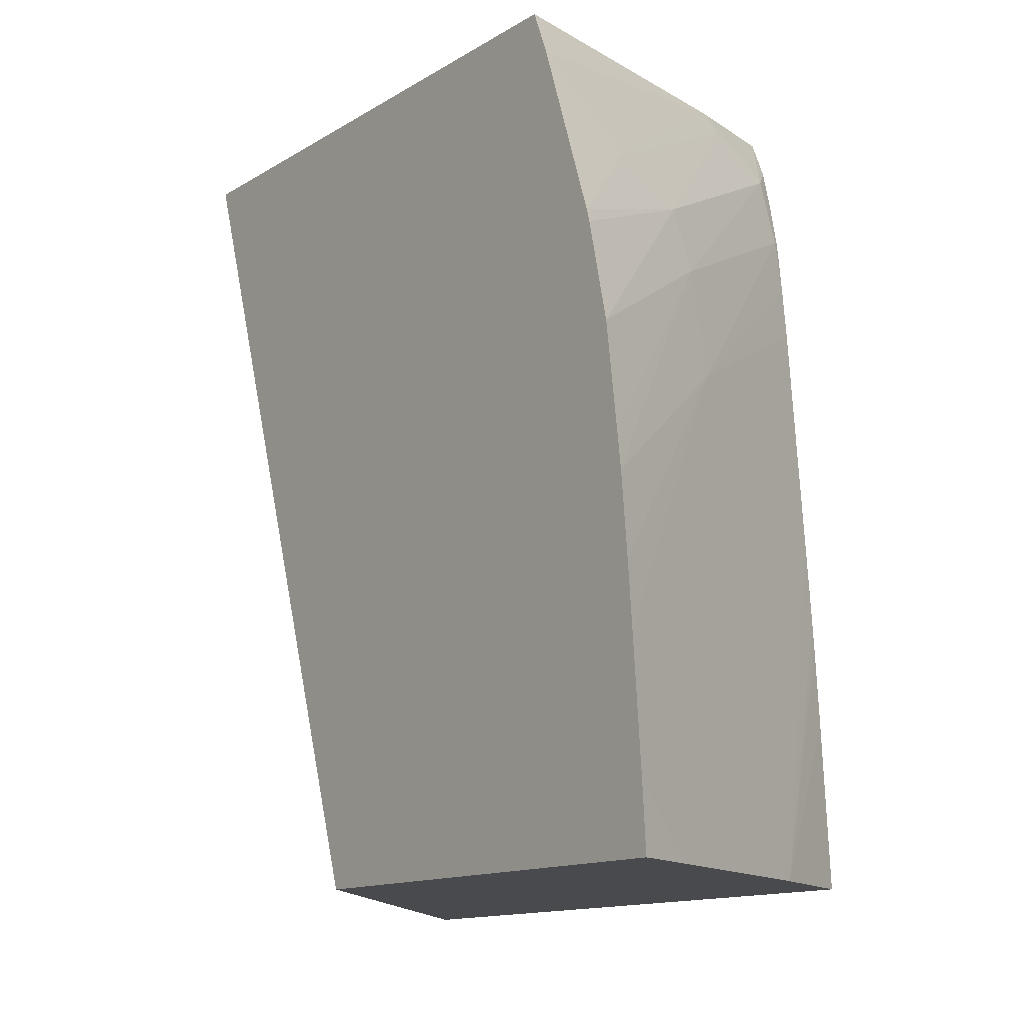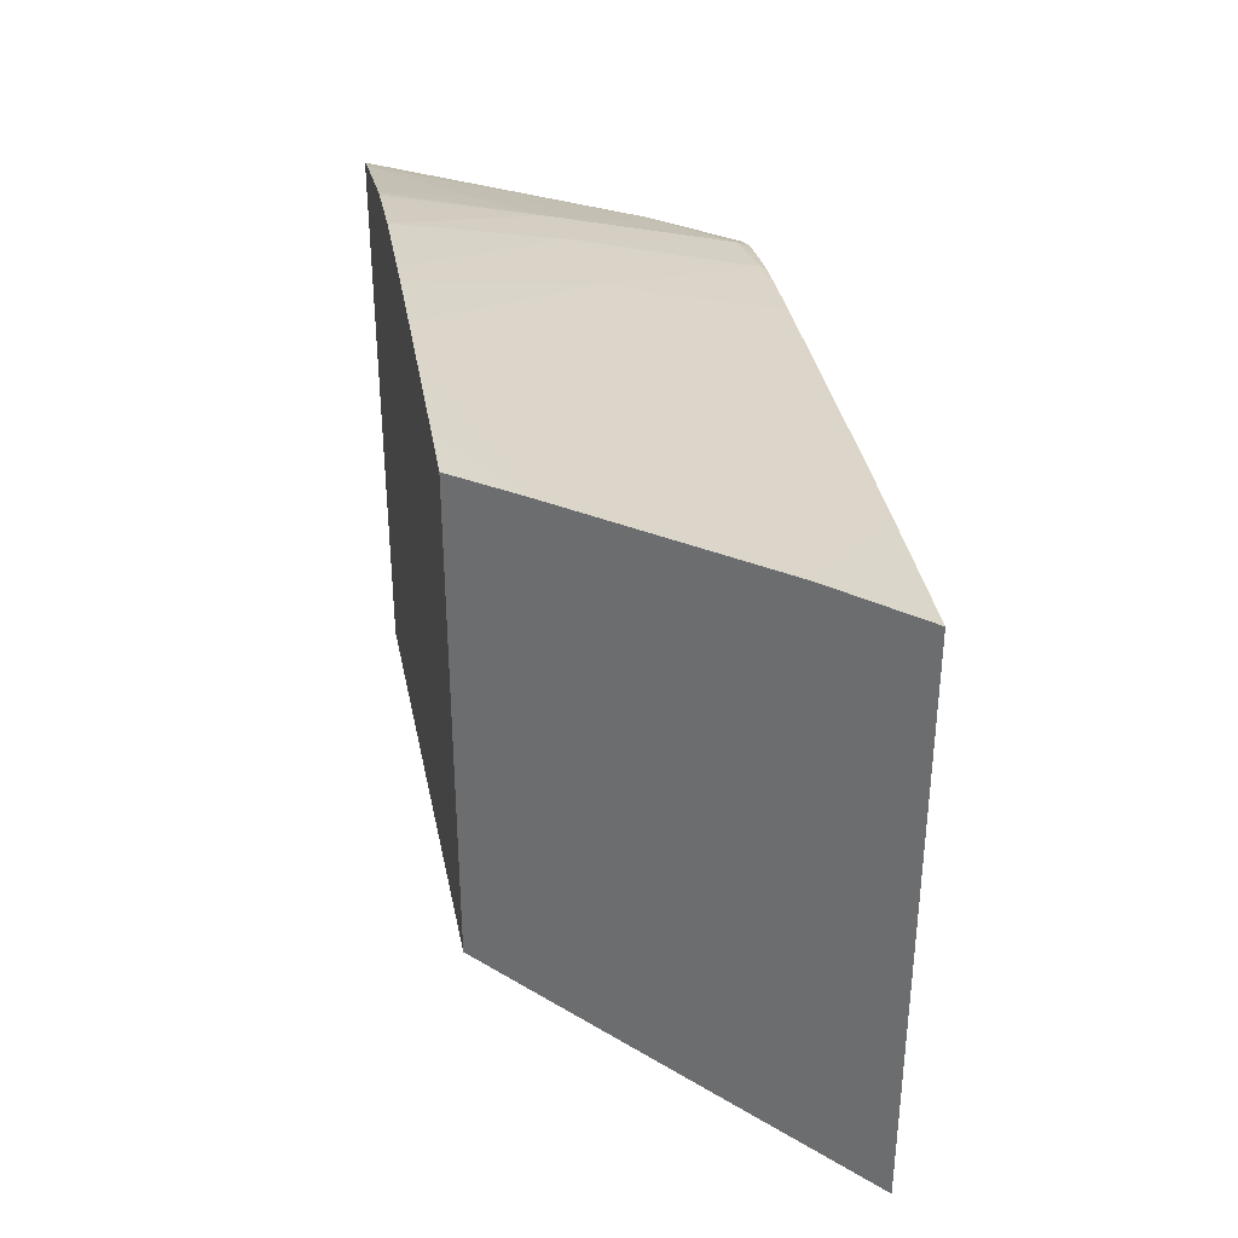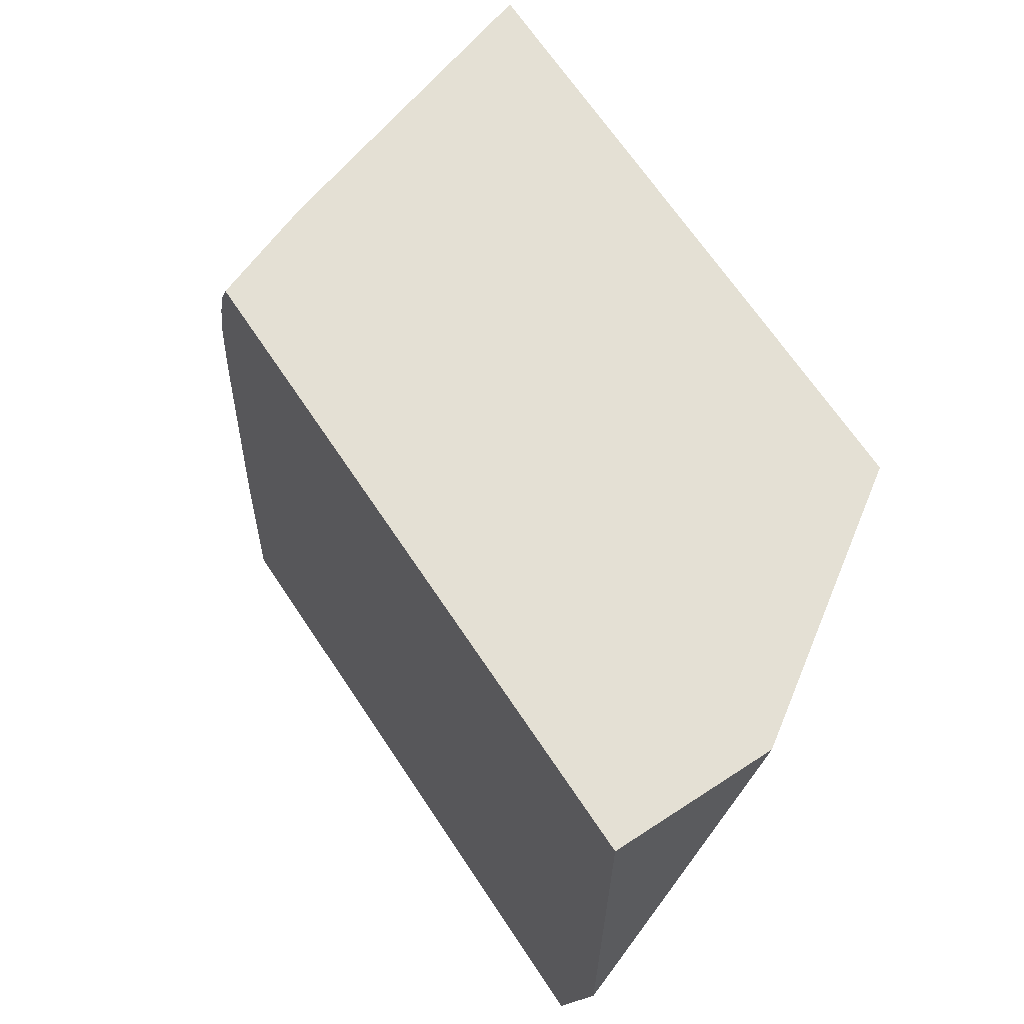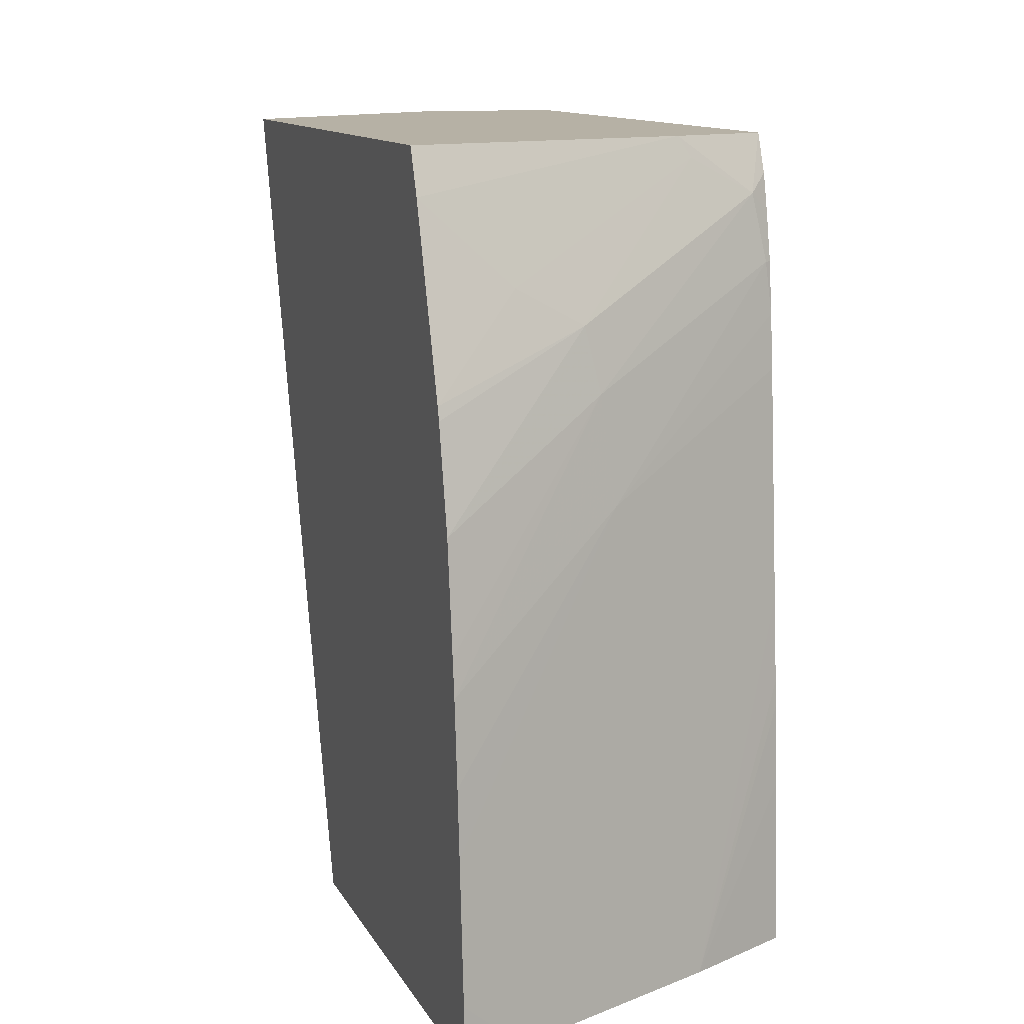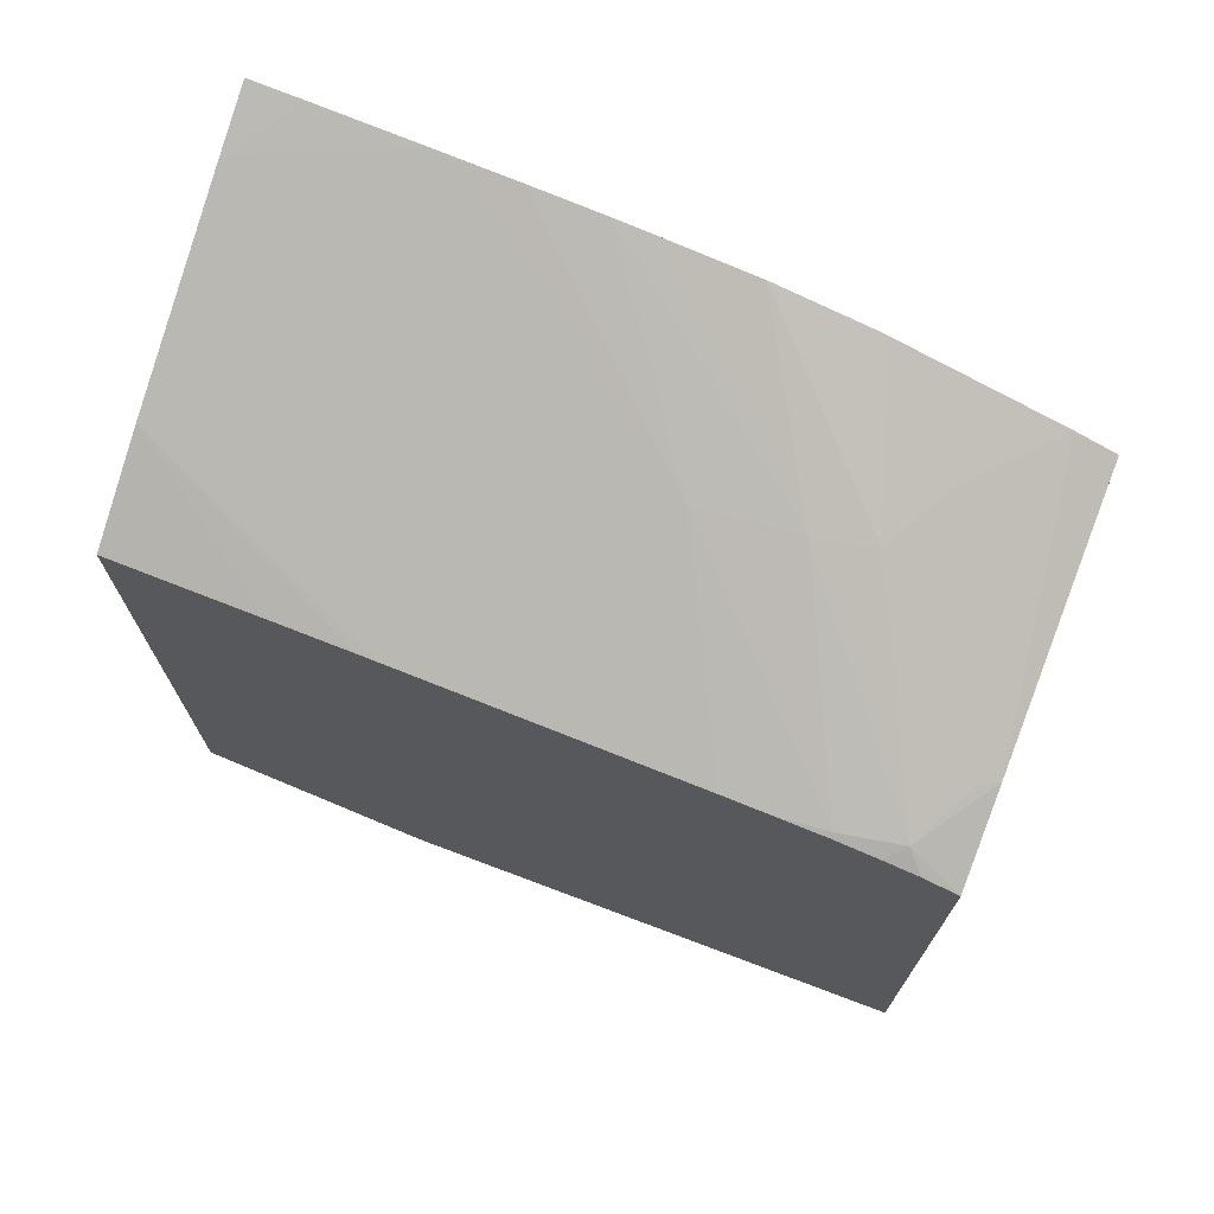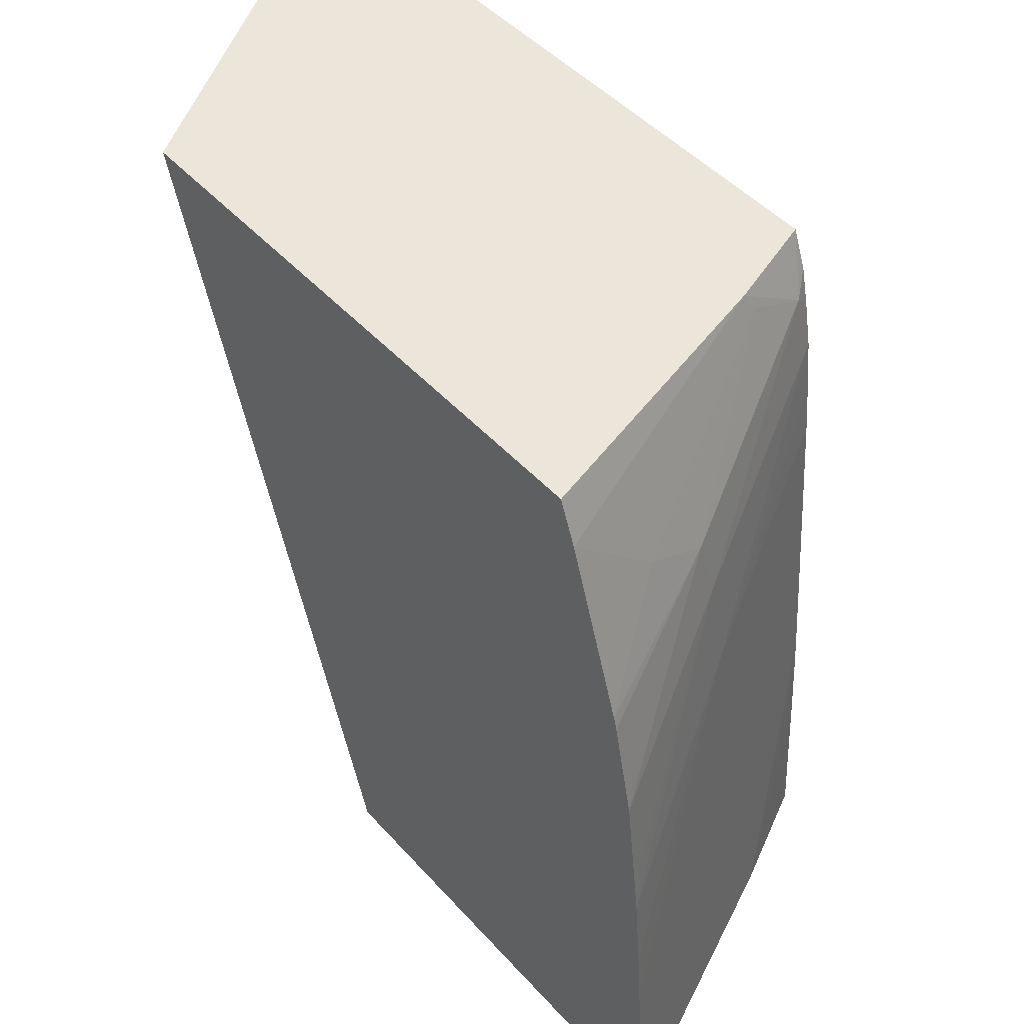
<metadata>
{"format":"obj","ext":"obj","renderer":"f3d","projection":"perspective","resolution":1024,"background":"white","views":[{"elev":-13.2,"azim":143.5,"up":"+Z"},{"elev":36.5,"azim":171.0,"up":"+Y"},{"elev":66.1,"azim":-33.4,"up":"+Z"},{"elev":12.0,"azim":161.4,"up":"+Z"},{"elev":71.6,"azim":-69.3,"up":"+Y"},{"elev":47.5,"azim":140.4,"up":"+Z"}]}
</metadata>
<code>
v -0.01133 -0.01598 0.01147
v -0.01133 -0.01575 0.01091
v -0.015 -0.01706 0.01147
v -0.01133 -0.02346 0.01147
v -0.01133 -0.01499 0.008684
v -0.01248 -0.01572 0.009866
v -0.01198 -0.01585 0.01064
v -0.01603 -0.01713 0.01076
v -0.01627 -0.01751 0.01147
v -0.01515 -0.01701 0.01122
v -0.01426 -0.02545 0.01147
v -0.01614 -0.02545 0.004889
v -0.01627 -0.02481 0.00127
v -0.01624 -0.02478 0.00127
v -0.01456 -0.02319 0.00127
v -0.01418 -0.02283 0.00127
v -0.01185 -0.0206 0.00127
v -0.01147 -0.02025 0.00127
v -0.01133 -0.02011 0.00127
v -0.01133 -0.01495 0.008524
v -0.01336 -0.01582 0.00939
v -0.01353 -0.01574 0.008595
v -0.0162 -0.01705 0.009918
v -0.01627 -0.01721 0.01052
v -0.01627 -0.01732 0.01099
v -0.01627 -0.02545 0.01147
v -0.01627 -0.02545 0.00447
v -0.01627 -0.01642 0.00127
v -0.01133 -0.01408 0.00127
v -0.01133 -0.01466 0.007273
v -0.01133 -0.01449 0.005951
v -0.01133 -0.01443 0.005496
v -0.0137 -0.01565 0.007273
v -0.01627 -0.01701 0.009278
v -0.01627 -0.01709 0.009918
v -0.01627 -0.01653 0.003306
v -0.01489 -0.01571 0.00127
v -0.01214 -0.01444 0.00127
v -0.01133 -0.01413 0.001984
v -0.01133 -0.01433 0.004487
v -0.01133 -0.01426 0.003686
v -0.01133 -0.01424 0.003387
v -0.01382 -0.0156 0.005951
v -0.01627 -0.01671 0.005715
v -0.01627 -0.01695 0.008595
v -0.01627 -0.0166 0.004326
v -0.01483 -0.01574 0.001984
v -0.01627 -0.01662 0.00465
v -0.01133 -0.01414 0.002117
f 21 30 22
f 11 26 27
f 12 27 13
f 13 28 37
f 13 38 29
f 1 30 20
f 37 47 43
f 37 46 48
f 13 16 15
f 33 43 44
f 9 46 36
f 5 21 6
f 36 46 37
f 22 31 32
f 22 32 33
f 28 36 37
f 29 38 39
f 13 37 38
f 13 19 18
f 6 21 10
f 3 7 6
f 3 8 9
f 23 33 34
f 4 11 12
f 3 6 10
f 4 18 19
f 8 10 21
f 3 10 8
f 9 44 48
f 37 44 47
f 43 47 44
f 9 24 35
f 9 35 34
f 1 9 26
f 2 6 7
f 2 7 3
f 9 36 28
f 22 30 31
f 13 15 14
f 9 27 26
f 1 5 2
f 1 3 9
f 1 32 31
f 1 20 5
f 9 45 44
f 1 2 3
f 1 42 41
f 4 15 16
f 8 21 22
f 8 22 23
f 4 17 18
f 9 48 46
f 5 20 21
f 2 5 6
f 9 28 13
f 9 13 27
f 8 25 9
f 4 12 13
f 8 23 24
f 23 35 24
f 13 18 17
f 33 42 43
f 4 16 17
f 11 27 12
f 1 31 30
f 13 17 16
f 22 33 23
f 23 34 35
f 1 19 29
f 20 30 21
f 33 45 34
f 1 41 40
f 1 39 49
f 1 40 32
f 1 11 4
f 9 25 24
f 37 43 42
f 1 26 11
f 9 34 45
f 4 13 14
f 4 14 15
f 32 40 33
f 33 40 41
f 1 4 19
f 13 29 19
f 1 29 39
f 1 49 42
f 37 42 38
f 38 49 39
f 38 42 49
f 37 48 44
f 33 44 45
f 8 24 25
f 33 41 42

</code>
